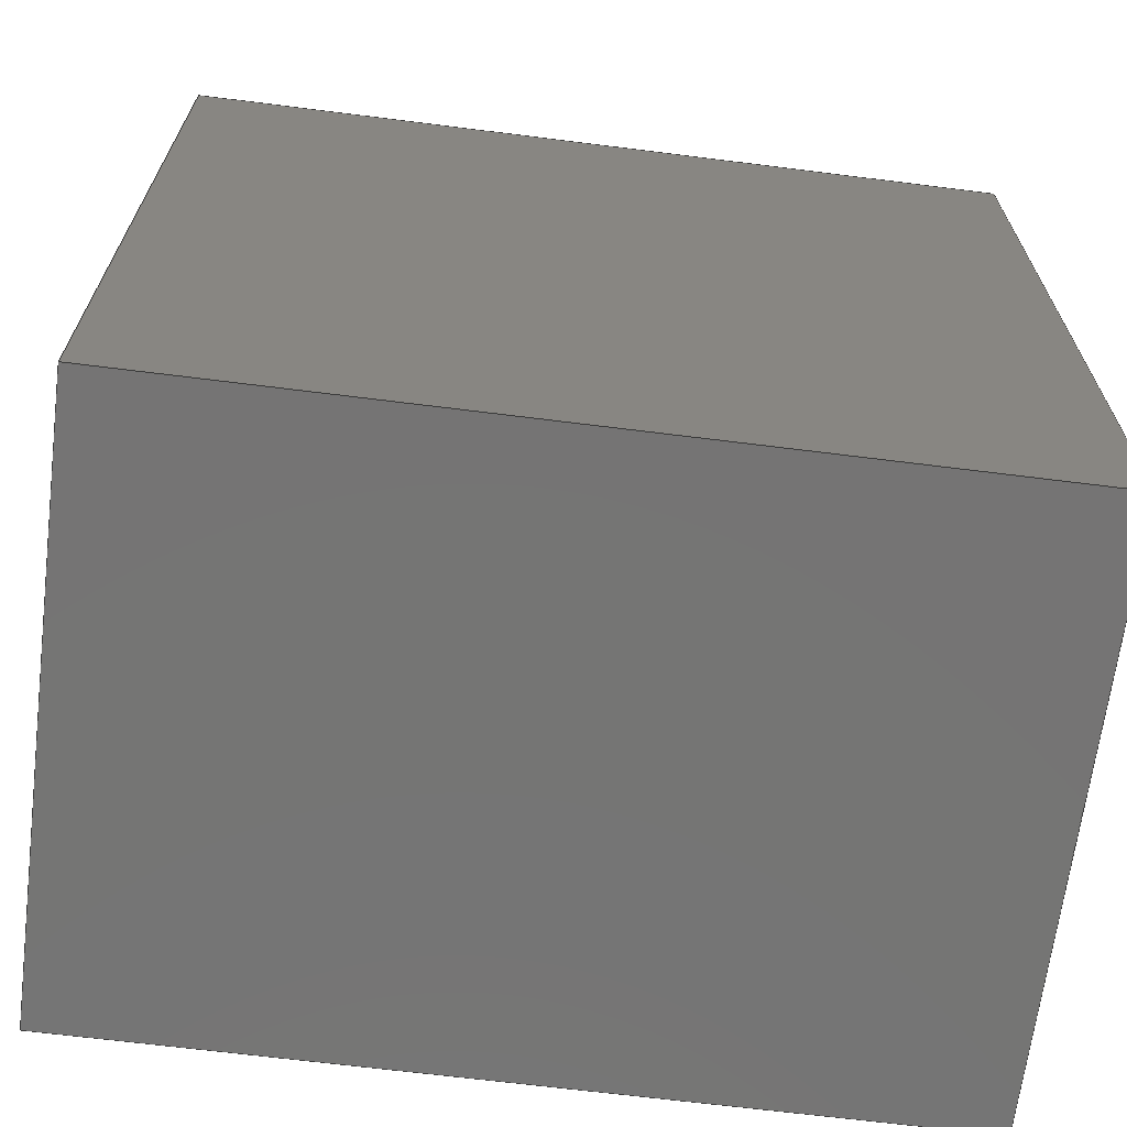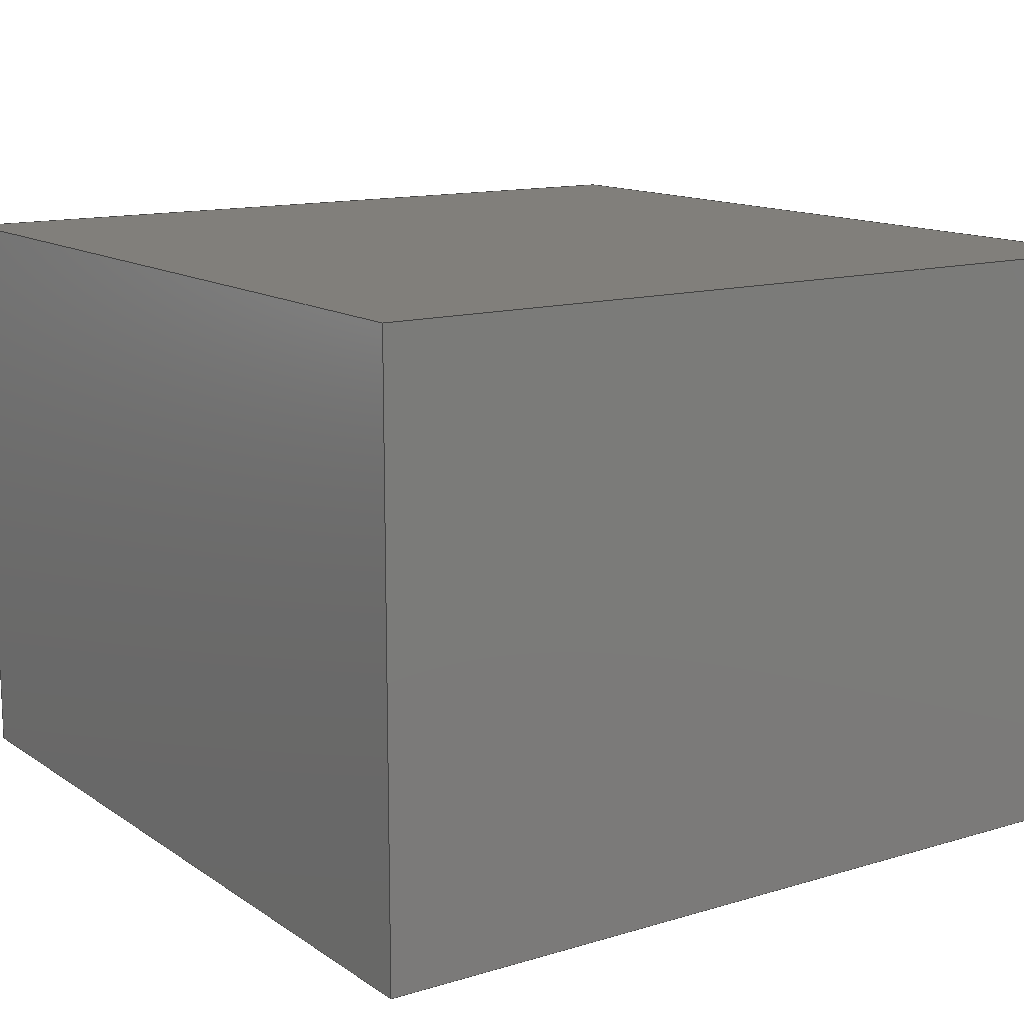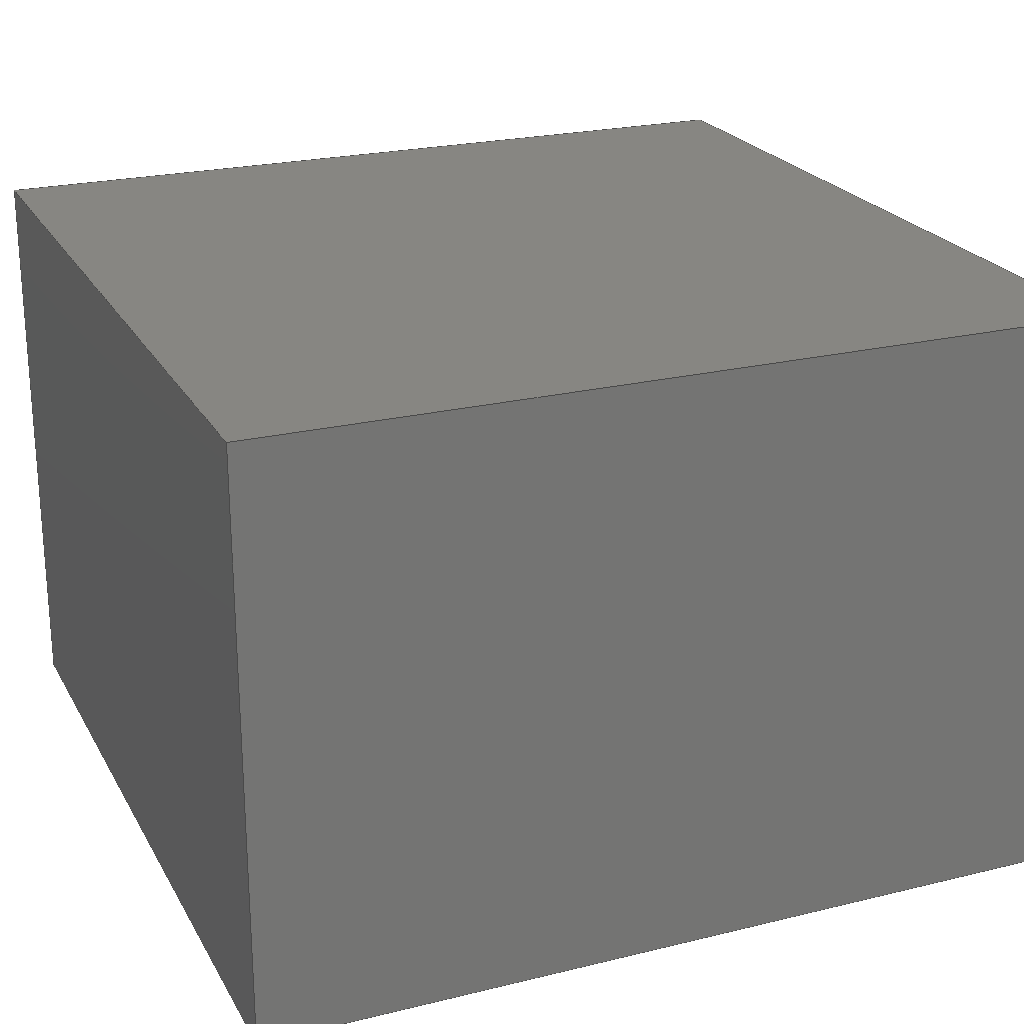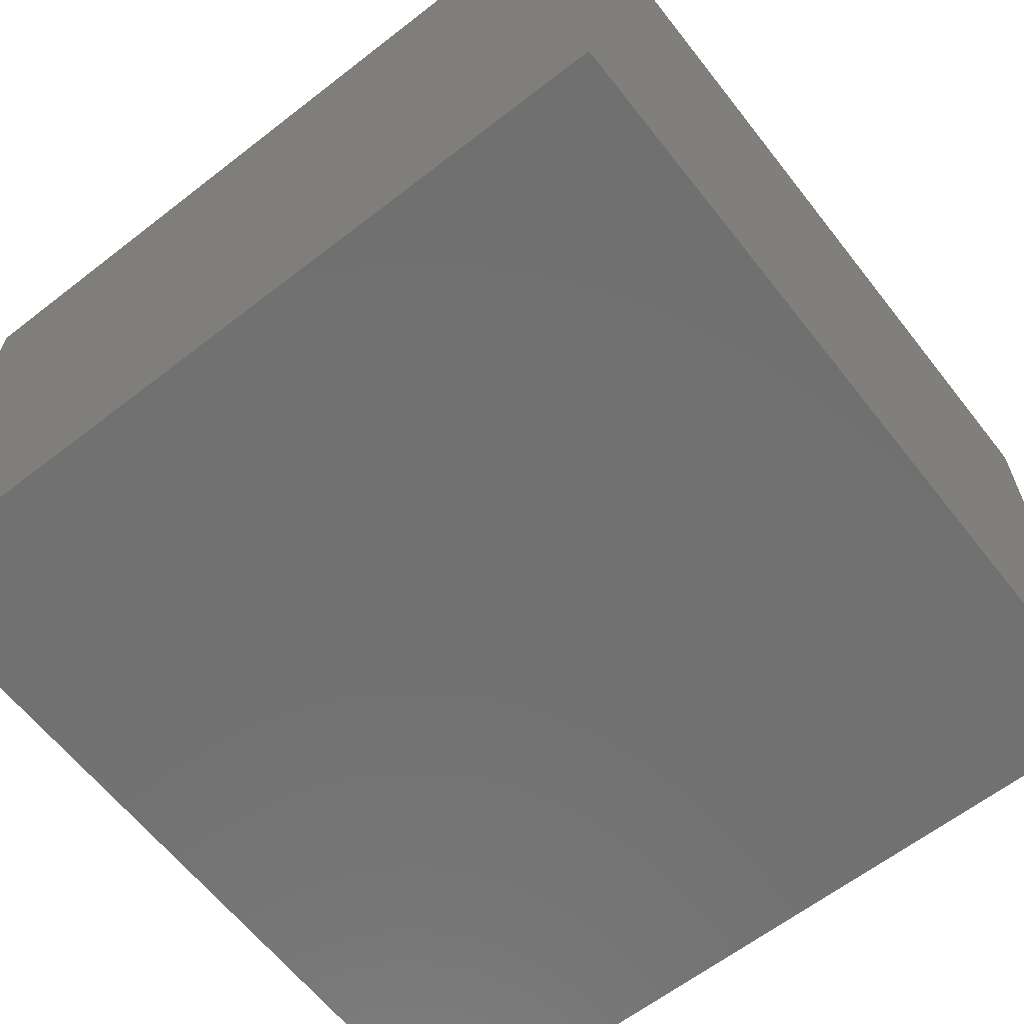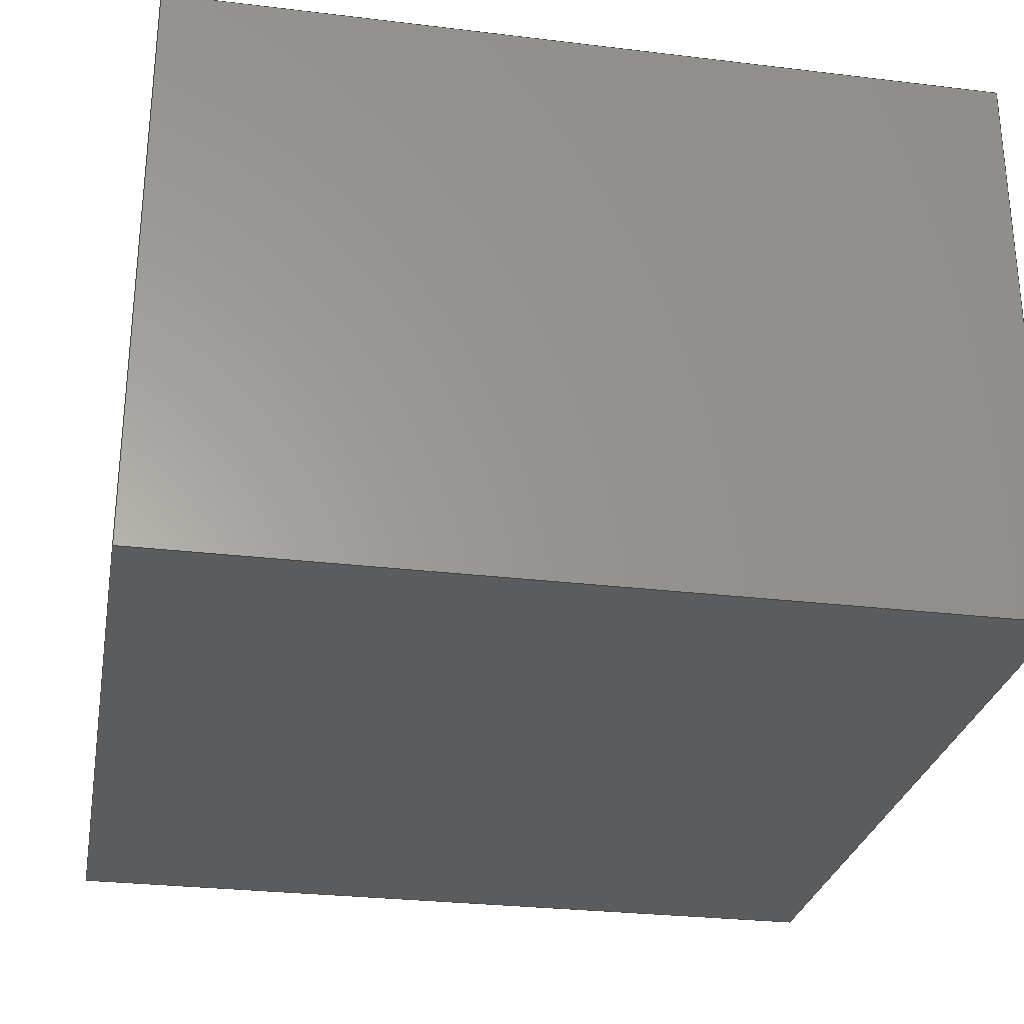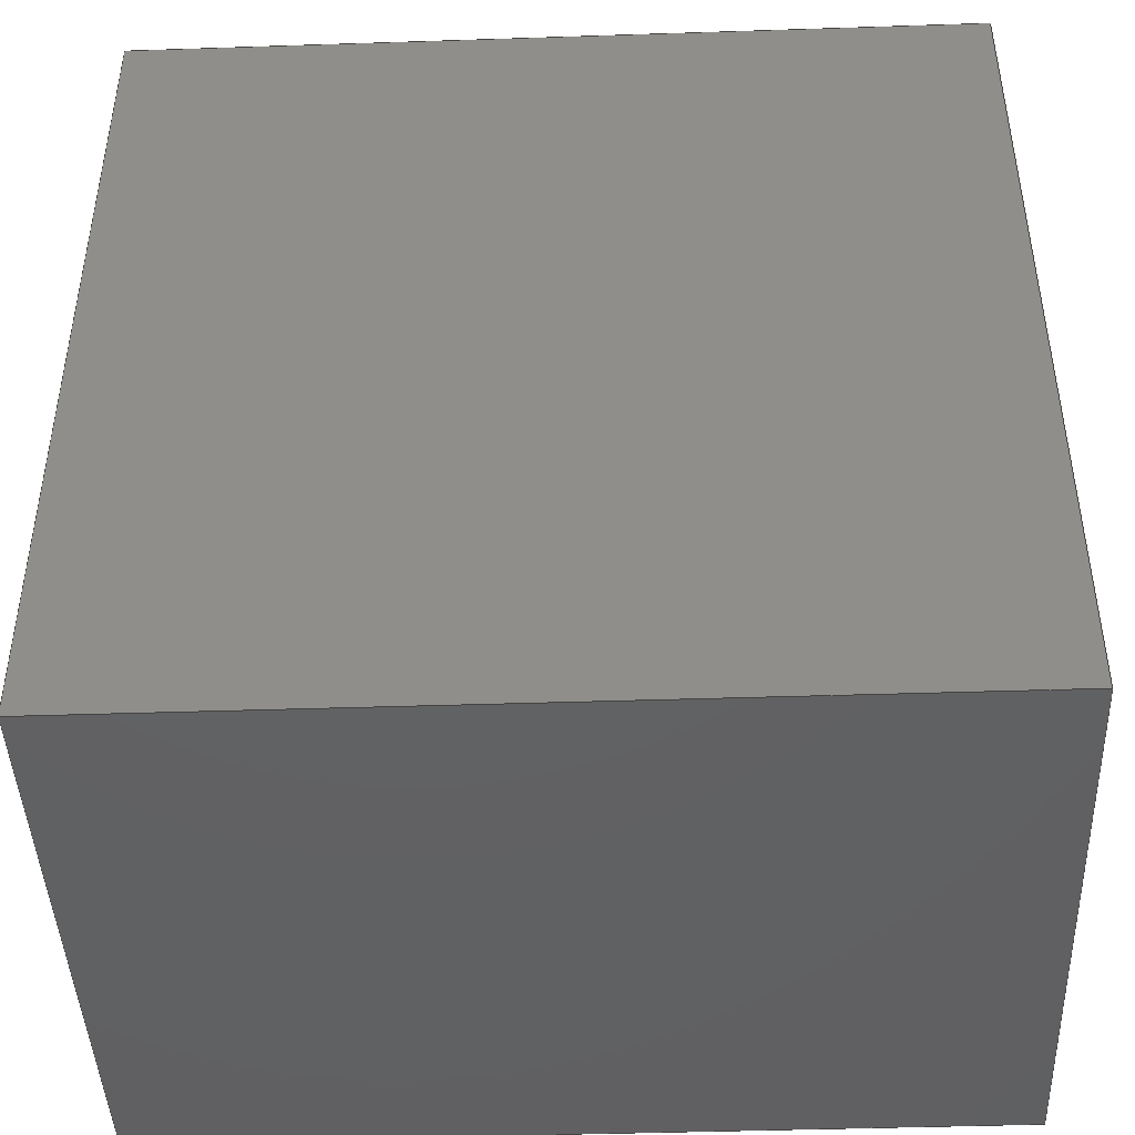
<metadata>
{"format":"step","ext":"stp","renderer":"f3d","projection":"perspective","resolution":1024,"background":"white","views":[{"elev":-67.0,"azim":172.8,"up":"+Z"},{"elev":13.2,"azim":145.7,"up":"+Y"},{"elev":23.0,"azim":-112.6,"up":"+Y"},{"elev":-62.9,"azim":38.1,"up":"+Y"},{"elev":-28.0,"azim":169.6,"up":"+Y"},{"elev":-44.1,"azim":-177.8,"up":"+Z"}]}
</metadata>
<code>
ISO-10303-21;
DATA;
#1=SHAPE_REPRESENTATION_RELATIONSHIP('','',#104,#4);
#2=PRESENTATION_LAYER_ASSIGNMENT('D\X\E9faut','',(#3));
#3=MANIFOLD_SOLID_BREP('brep_1',#5);
#4=ADVANCED_BREP_SHAPE_REPRESENTATION('brep_rep_0',(#3,#112),#103);
#5=CLOSED_SHELL('',(#6,#7,#8,#9,#10,#11));
#6=ADVANCED_FACE('',(#12),#80,.T.);
#7=ADVANCED_FACE('',(#13),#81,.T.);
#8=ADVANCED_FACE('',(#14),#82,.T.);
#9=ADVANCED_FACE('',(#15),#83,.T.);
#10=ADVANCED_FACE('',(#16),#84,.T.);
#11=ADVANCED_FACE('',(#17),#85,.T.);
#12=FACE_OUTER_BOUND('',#18,.T.);
#13=FACE_OUTER_BOUND('',#19,.T.);
#14=FACE_OUTER_BOUND('',#20,.T.);
#15=FACE_OUTER_BOUND('',#21,.T.);
#16=FACE_OUTER_BOUND('',#22,.T.);
#17=FACE_OUTER_BOUND('',#23,.T.);
#18=EDGE_LOOP('',(#24,#25,#26,#27));
#19=EDGE_LOOP('',(#28,#29,#30,#31));
#20=EDGE_LOOP('',(#32,#33,#34,#35));
#21=EDGE_LOOP('',(#36,#37,#38,#39));
#22=EDGE_LOOP('',(#40,#41,#42,#43));
#23=EDGE_LOOP('',(#44,#45,#46,#47));
#24=ORIENTED_EDGE('',*,*,#48,.T.);
#25=ORIENTED_EDGE('',*,*,#49,.T.);
#26=ORIENTED_EDGE('',*,*,#50,.F.);
#27=ORIENTED_EDGE('',*,*,#51,.F.);
#28=ORIENTED_EDGE('',*,*,#52,.T.);
#29=ORIENTED_EDGE('',*,*,#53,.T.);
#30=ORIENTED_EDGE('',*,*,#54,.F.);
#31=ORIENTED_EDGE('',*,*,#49,.F.);
#32=ORIENTED_EDGE('',*,*,#55,.T.);
#33=ORIENTED_EDGE('',*,*,#56,.T.);
#34=ORIENTED_EDGE('',*,*,#57,.F.);
#35=ORIENTED_EDGE('',*,*,#53,.F.);
#36=ORIENTED_EDGE('',*,*,#58,.T.);
#37=ORIENTED_EDGE('',*,*,#51,.T.);
#38=ORIENTED_EDGE('',*,*,#59,.F.);
#39=ORIENTED_EDGE('',*,*,#56,.F.);
#40=ORIENTED_EDGE('',*,*,#58,.F.);
#41=ORIENTED_EDGE('',*,*,#55,.F.);
#42=ORIENTED_EDGE('',*,*,#52,.F.);
#43=ORIENTED_EDGE('',*,*,#48,.F.);
#44=ORIENTED_EDGE('',*,*,#50,.T.);
#45=ORIENTED_EDGE('',*,*,#54,.T.);
#46=ORIENTED_EDGE('',*,*,#57,.T.);
#47=ORIENTED_EDGE('',*,*,#59,.T.);
#48=EDGE_CURVE('',#72,#73,#60,.T.);
#49=EDGE_CURVE('',#73,#74,#61,.T.);
#50=EDGE_CURVE('',#75,#74,#62,.T.);
#51=EDGE_CURVE('',#72,#75,#63,.T.);
#52=EDGE_CURVE('',#73,#76,#64,.T.);
#53=EDGE_CURVE('',#76,#77,#65,.T.);
#54=EDGE_CURVE('',#74,#77,#66,.T.);
#55=EDGE_CURVE('',#76,#78,#67,.T.);
#56=EDGE_CURVE('',#78,#79,#68,.T.);
#57=EDGE_CURVE('',#77,#79,#69,.T.);
#58=EDGE_CURVE('',#78,#72,#70,.T.);
#59=EDGE_CURVE('',#79,#75,#71,.T.);
#60=B_SPLINE_CURVE_WITH_KNOTS('',1,(#138,#139),.UNSPECIFIED.,.F.,.F.,(2,
2),(0,19.77),.UNSPECIFIED.);
#61=B_SPLINE_CURVE_WITH_KNOTS('',1,(#140,#141),.UNSPECIFIED.,.F.,.F.,(2,
2),(0,20.18),.UNSPECIFIED.);
#62=B_SPLINE_CURVE_WITH_KNOTS('',1,(#142,#143),.UNSPECIFIED.,.F.,.F.,(2,
2),(0,19.77),.UNSPECIFIED.);
#63=B_SPLINE_CURVE_WITH_KNOTS('',1,(#144,#145),.UNSPECIFIED.,.F.,.F.,(2,
2),(0,20.18),.UNSPECIFIED.);
#64=B_SPLINE_CURVE_WITH_KNOTS('',1,(#146,#147),.UNSPECIFIED.,.F.,.F.,(2,
2),(19.77,33.73),.UNSPECIFIED.);
#65=B_SPLINE_CURVE_WITH_KNOTS('',1,(#148,#149),.UNSPECIFIED.,.F.,.F.,(2,
2),(0,20.18),.UNSPECIFIED.);
#66=B_SPLINE_CURVE_WITH_KNOTS('',1,(#150,#151),.UNSPECIFIED.,.F.,.F.,(2,
2),(19.77,33.73),.UNSPECIFIED.);
#67=B_SPLINE_CURVE_WITH_KNOTS('',1,(#152,#153),.UNSPECIFIED.,.F.,.F.,(2,
2),(33.73,53.5),.UNSPECIFIED.);
#68=B_SPLINE_CURVE_WITH_KNOTS('',1,(#154,#155),.UNSPECIFIED.,.F.,.F.,(2,
2),(0,20.18),.UNSPECIFIED.);
#69=B_SPLINE_CURVE_WITH_KNOTS('',1,(#156,#157),.UNSPECIFIED.,.F.,.F.,(2,
2),(33.73,53.5),.UNSPECIFIED.);
#70=B_SPLINE_CURVE_WITH_KNOTS('',1,(#158,#159),.UNSPECIFIED.,.F.,.F.,(2,
2),(53.5,67.45),.UNSPECIFIED.);
#71=B_SPLINE_CURVE_WITH_KNOTS('',1,(#160,#161),.UNSPECIFIED.,.F.,.F.,(2,
2),(53.5,67.45),.UNSPECIFIED.);
#72=VERTEX_POINT('',#130);
#73=VERTEX_POINT('',#131);
#74=VERTEX_POINT('',#132);
#75=VERTEX_POINT('',#133);
#76=VERTEX_POINT('',#134);
#77=VERTEX_POINT('',#135);
#78=VERTEX_POINT('',#136);
#79=VERTEX_POINT('',#137);
#80=PLANE('',#106);
#81=PLANE('',#107);
#82=PLANE('',#108);
#83=PLANE('',#109);
#84=PLANE('',#110);
#85=PLANE('',#111);
#86=SHAPE_DEFINITION_REPRESENTATION(#87,#104);
#87=PRODUCT_DEFINITION_SHAPE('Document','',#89);
#88=PRODUCT_DEFINITION_CONTEXT('3D Mechanical Parts',#93,'design');
#89=PRODUCT_DEFINITION('A','First version',#90,#88);
#90=PRODUCT_DEFINITION_FORMATION_WITH_SPECIFIED_SOURCE('A',
'First version',#95,.MADE.);
#91=PRODUCT_RELATED_PRODUCT_CATEGORY('tool','tool',(#95));
#92=APPLICATION_PROTOCOL_DEFINITION('Draft International Standard',
'automotive_design',1999,#93);
#93=APPLICATION_CONTEXT(
'data for automotive mechanical design processes');
#94=PRODUCT_CONTEXT('3D Mechanical Parts',#93,'mechanical');
#95=PRODUCT('Document','Document','',(#94));
#96=(
LENGTH_UNIT()
NAMED_UNIT(*)
SI_UNIT(.MILLI.,.METRE.)
);
#97=(
NAMED_UNIT(*)
PLANE_ANGLE_UNIT()
SI_UNIT($,.RADIAN.)
);
#98=DIMENSIONAL_EXPONENTS(0,0,0,0,0,0,0);
#99=PLANE_ANGLE_MEASURE_WITH_UNIT(PLANE_ANGLE_MEASURE(0.01745),#97);
#100=(
CONVERSION_BASED_UNIT('DEGREES',#99)
NAMED_UNIT(#98)
PLANE_ANGLE_UNIT()
);
#101=(
NAMED_UNIT(*)
SI_UNIT($,.STERADIAN.)
SOLID_ANGLE_UNIT()
);
#102=UNCERTAINTY_MEASURE_WITH_UNIT(LENGTH_MEASURE(0.001),#96,
'DISTANCE_ACCURACY_VALUE',
'Maximum model space distance between geometric entities at asserted c
onnectivities');
#103=(
GEOMETRIC_REPRESENTATION_CONTEXT(3)
GLOBAL_UNCERTAINTY_ASSIGNED_CONTEXT((#102))
GLOBAL_UNIT_ASSIGNED_CONTEXT((#101,#100,#96))
REPRESENTATION_CONTEXT('ID1','3D')
);
#104=SHAPE_REPRESENTATION('Document',(#105,#112),#103);
#105=AXIS2_PLACEMENT_3D('',#123,#113,#114);
#106=AXIS2_PLACEMENT_3D('',#124,#115,$);
#107=AXIS2_PLACEMENT_3D('',#125,#116,$);
#108=AXIS2_PLACEMENT_3D('',#126,#117,$);
#109=AXIS2_PLACEMENT_3D('',#127,#118,$);
#110=AXIS2_PLACEMENT_3D('',#128,#119,$);
#111=AXIS2_PLACEMENT_3D('',#129,#120,$);
#112=AXIS2_PLACEMENT_3D('',#162,#121,#122);
#113=DIRECTION('',(0,0,1));
#114=DIRECTION('',(1,0,0));
#115=DIRECTION('',(0,-1,0));
#116=DIRECTION('',(1,0,0));
#117=DIRECTION('',(0,1,0));
#118=DIRECTION('',(-1,0,0));
#119=DIRECTION('',(0,0,-1));
#120=DIRECTION('',(0,0,1));
#121=DIRECTION('',(0,0,1));
#122=DIRECTION('',(1,0,0));
#123=CARTESIAN_POINT('',(0,0,0));
#124=CARTESIAN_POINT('',(-11.39,-7.456,0));
#125=CARTESIAN_POINT('',(8.38,-7.456,0));
#126=CARTESIAN_POINT('',(8.38,6.499,0));
#127=CARTESIAN_POINT('',(-11.39,6.499,0));
#128=CARTESIAN_POINT('',(-11.39,-7.456,0));
#129=CARTESIAN_POINT('',(-11.39,-7.456,20.18));
#130=CARTESIAN_POINT('',(-11.39,-7.456,0));
#131=CARTESIAN_POINT('',(8.38,-7.456,0));
#132=CARTESIAN_POINT('',(8.38,-7.456,20.18));
#133=CARTESIAN_POINT('',(-11.39,-7.456,20.18));
#134=CARTESIAN_POINT('',(8.38,6.499,0));
#135=CARTESIAN_POINT('',(8.38,6.499,20.18));
#136=CARTESIAN_POINT('',(-11.39,6.499,0));
#137=CARTESIAN_POINT('',(-11.39,6.499,20.18));
#138=CARTESIAN_POINT('',(-11.39,-7.456,0));
#139=CARTESIAN_POINT('',(8.38,-7.456,0));
#140=CARTESIAN_POINT('',(8.38,-7.456,0));
#141=CARTESIAN_POINT('',(8.38,-7.456,20.18));
#142=CARTESIAN_POINT('',(-11.39,-7.456,20.18));
#143=CARTESIAN_POINT('',(8.38,-7.456,20.18));
#144=CARTESIAN_POINT('',(-11.39,-7.456,0));
#145=CARTESIAN_POINT('',(-11.39,-7.456,20.18));
#146=CARTESIAN_POINT('',(8.38,-7.456,0));
#147=CARTESIAN_POINT('',(8.38,6.499,0));
#148=CARTESIAN_POINT('',(8.38,6.499,0));
#149=CARTESIAN_POINT('',(8.38,6.499,20.18));
#150=CARTESIAN_POINT('',(8.38,-7.456,20.18));
#151=CARTESIAN_POINT('',(8.38,6.499,20.18));
#152=CARTESIAN_POINT('',(8.38,6.499,0));
#153=CARTESIAN_POINT('',(-11.39,6.499,0));
#154=CARTESIAN_POINT('',(-11.39,6.499,0));
#155=CARTESIAN_POINT('',(-11.39,6.499,20.18));
#156=CARTESIAN_POINT('',(8.38,6.499,20.18));
#157=CARTESIAN_POINT('',(-11.39,6.499,20.18));
#158=CARTESIAN_POINT('',(-11.39,6.499,0));
#159=CARTESIAN_POINT('',(-11.39,-7.456,0));
#160=CARTESIAN_POINT('',(-11.39,6.499,20.18));
#161=CARTESIAN_POINT('',(-11.39,-7.456,20.18));
#162=CARTESIAN_POINT('',(0,0,0));
ENDSEC;
END-ISO-10303-21;

</code>
